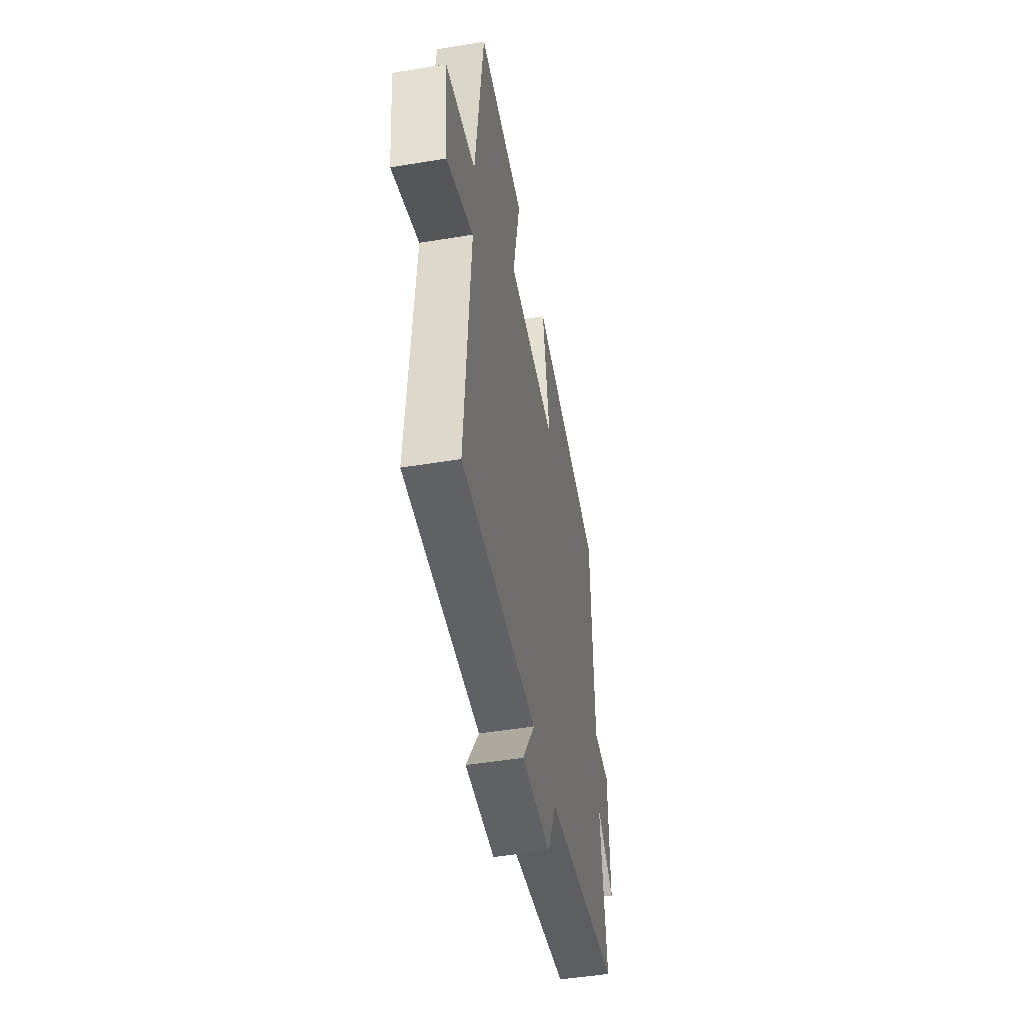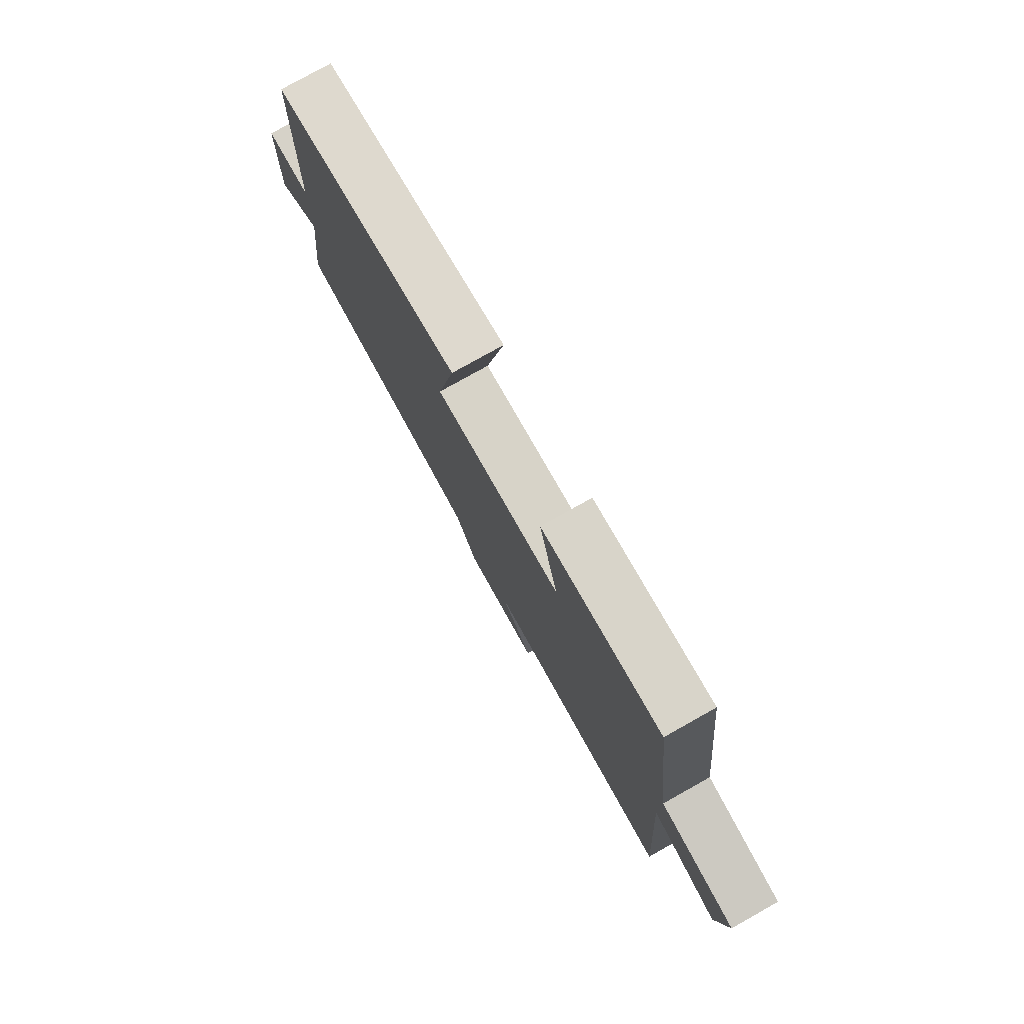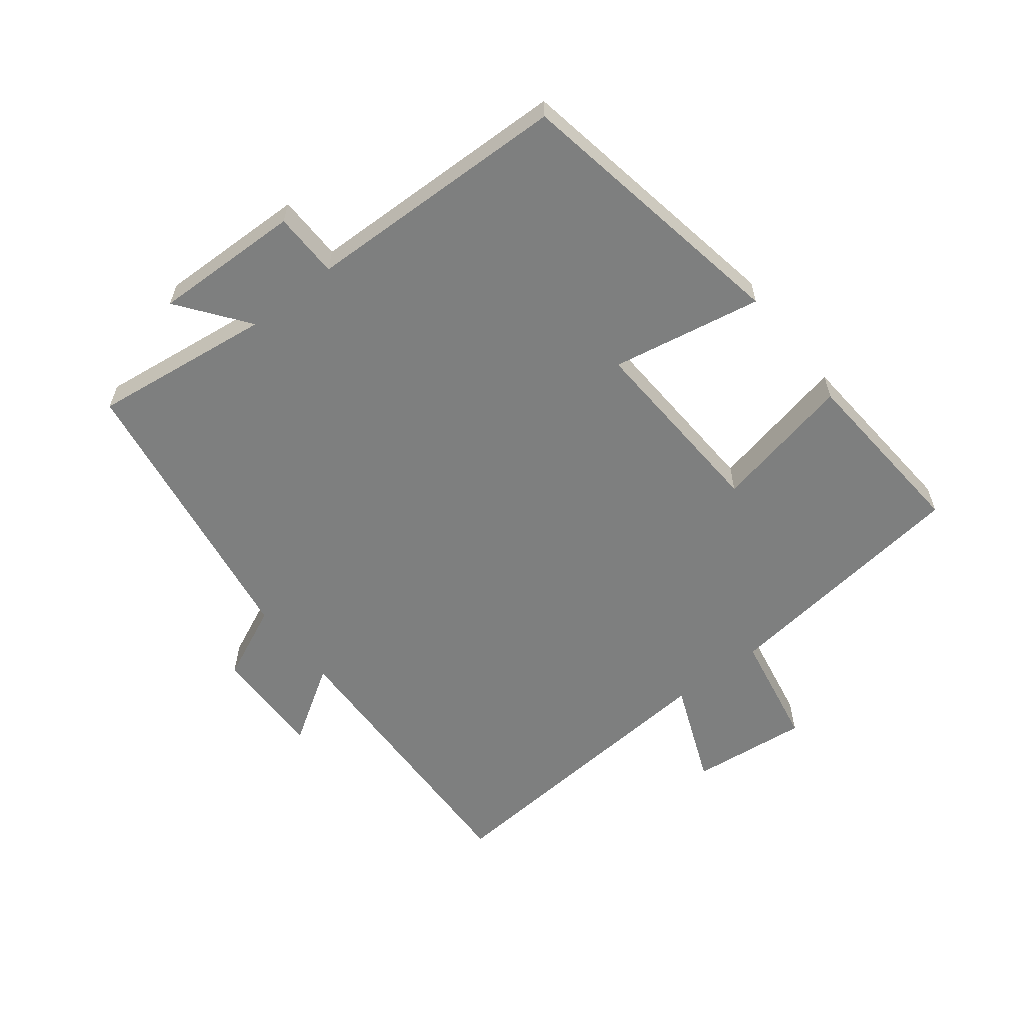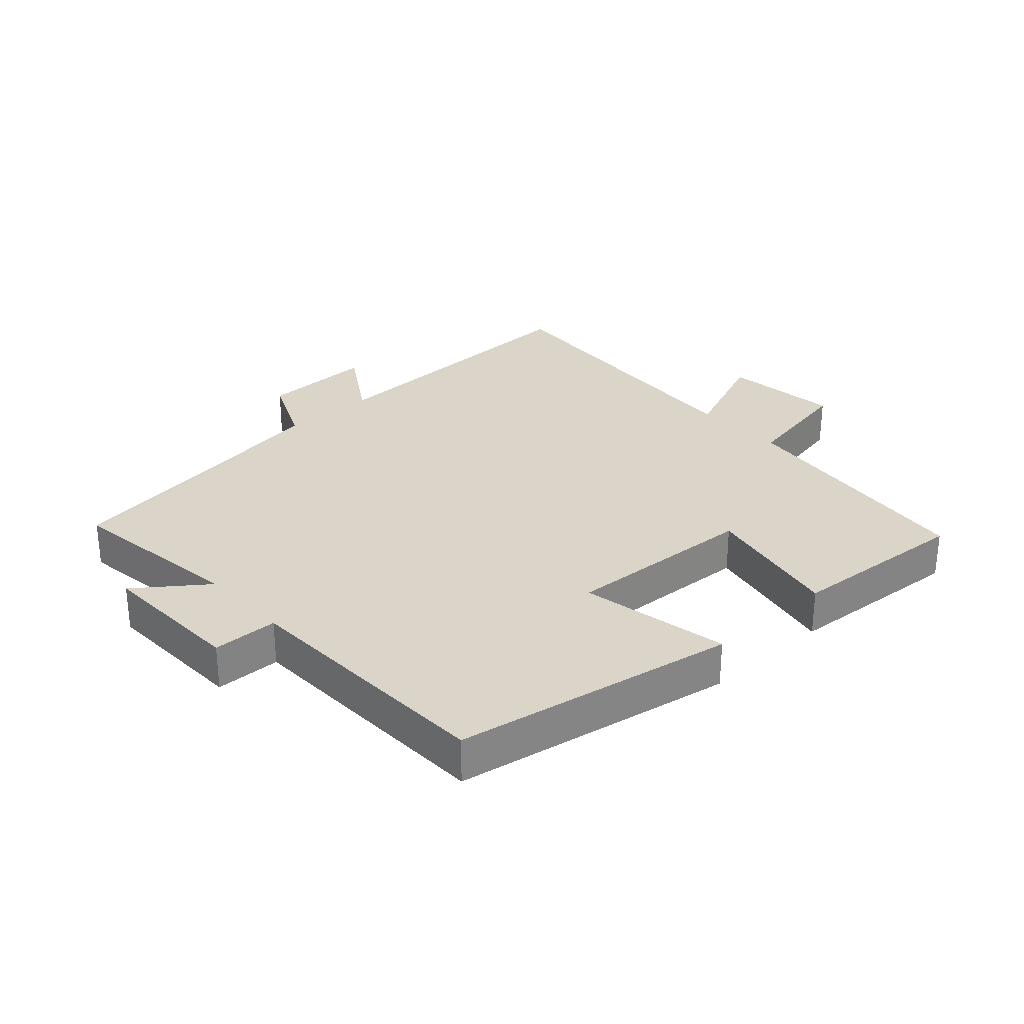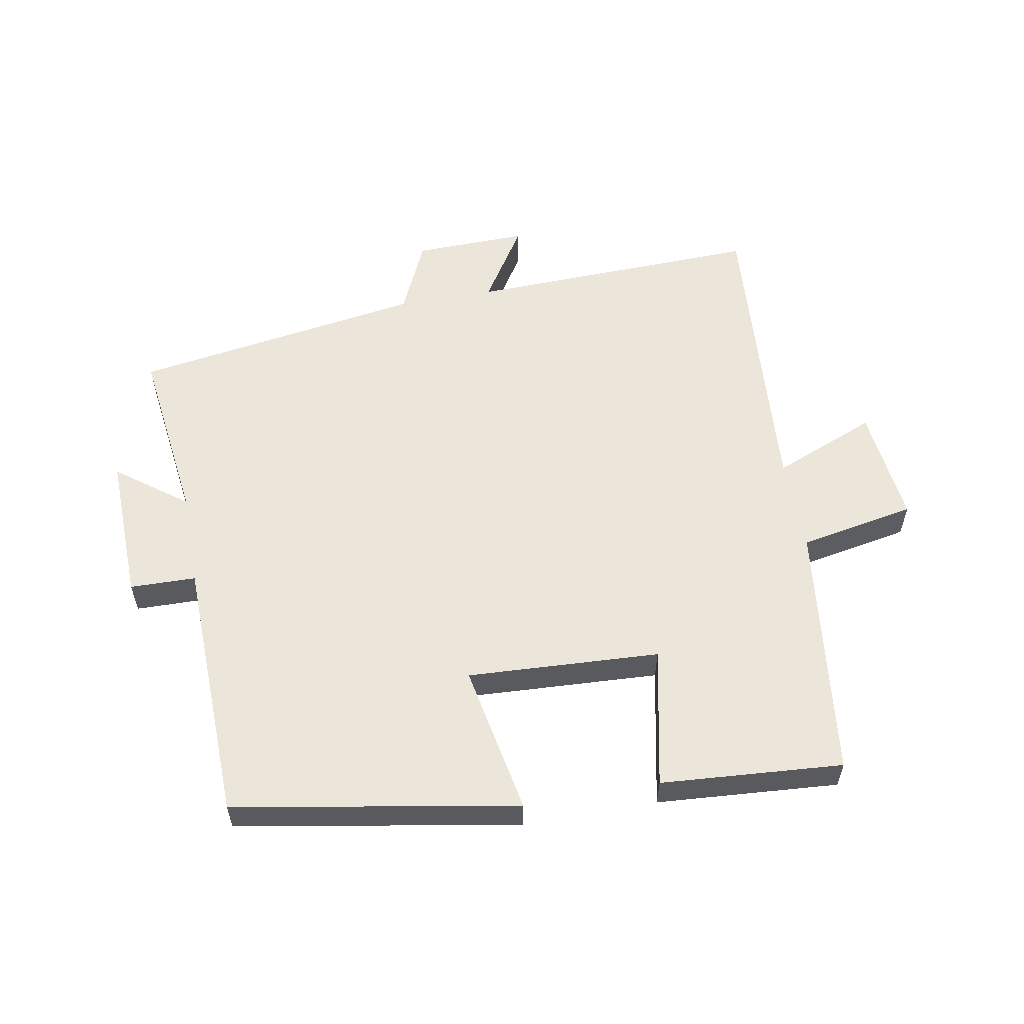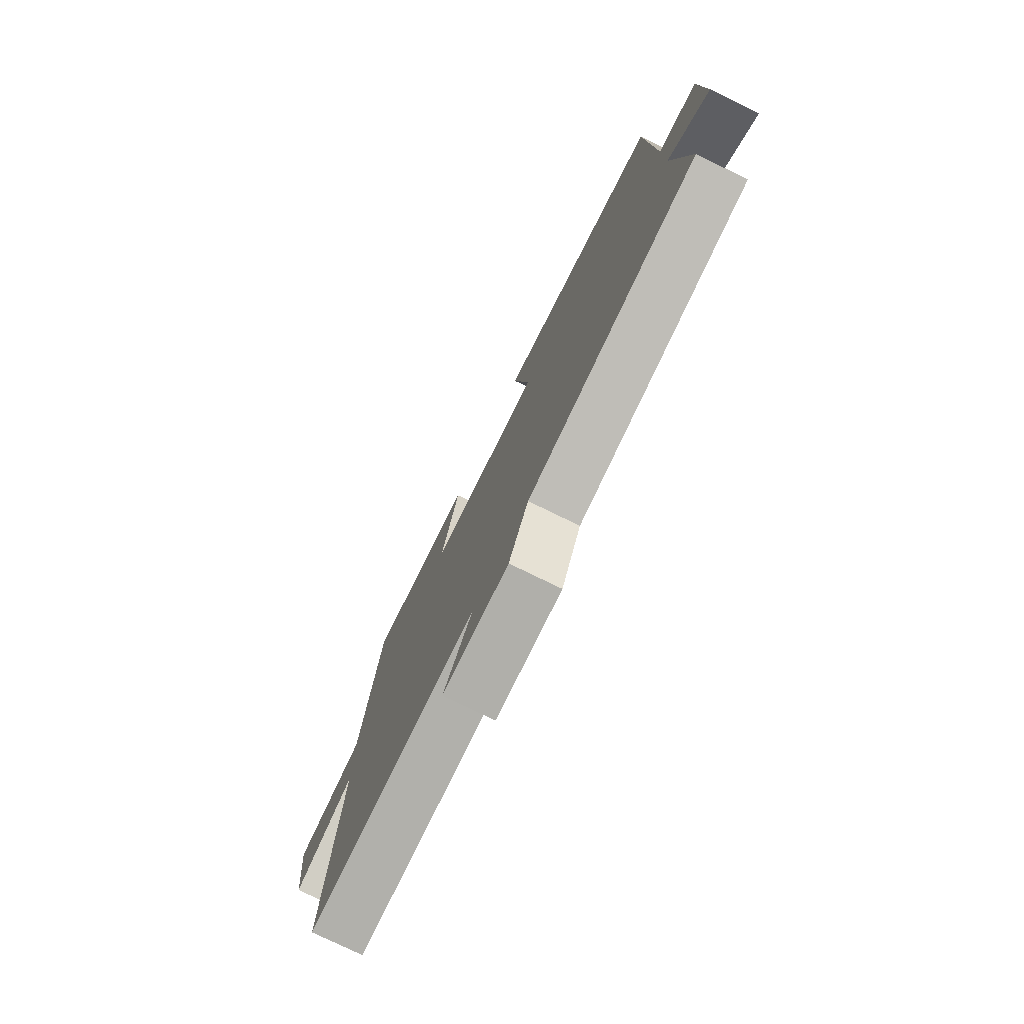
<metadata>
{"format":"obj","ext":"obj","renderer":"f3d","projection":"perspective","resolution":1024,"background":"white","views":[{"elev":-48.0,"azim":100.5,"up":"+Z"},{"elev":78.4,"azim":60.7,"up":"+Z"},{"elev":-59.6,"azim":-52.0,"up":"+Y"},{"elev":29.2,"azim":-42.4,"up":"+Y"},{"elev":56.8,"azim":-10.3,"up":"+Y"},{"elev":-76.8,"azim":-116.1,"up":"+Z"}]}
</metadata>
<code>
v -0.489 0.07 0.422
v -0.046 0.07 0.5
v -0.09 0.07 0.264
v 0.212 0.07 0.28
v 0.166 0.07 0.5
v 0.451 0.07 0.521
v 0.5 0.07 0.119
v 0.682 0.07 0.085
v 0.662 0.07 -0.099
v 0.5 0.07 -0.033
v 0.536 0.07 -0.514
v 0.075 0.07 -0.5
v 0.152 0.07 -0.621
v -0.026 0.07 -0.617
v -0.079 0.07 -0.5
v -0.536 0.07 -0.428
v -0.5 0.07 -0.145
v -0.609 0.07 -0.227
v -0.603 0.07 0.005
v -0.5 0.07 0.007
v -0.489 0 0.422
v -0.046 0 0.5
v -0.09 0 0.264
v 0.212 0 0.28
v 0.166 0 0.5
v 0.451 0 0.521
v 0.5 0 0.119
v 0.682 0 0.085
v 0.662 0 -0.099
v 0.5 0 -0.033
v 0.536 0 -0.514
v 0.075 0 -0.5
v 0.152 0 -0.621
v -0.026 0 -0.617
v -0.079 0 -0.5
v -0.536 0 -0.428
v -0.5 0 -0.145
v -0.609 0 -0.227
v -0.603 0 0.005
v -0.5 0 0.007
f 17 18 19 20
f 17 20 1 2
f 15 16 17
f 12 13 14 15
f 12 15 17
f 10 11 12 17
f 7 8 9 10
f 4 5 6 7
f 3 4 7 10
f 17 2 3
f 3 10 17
f 40 39 38 37
f 22 21 40 37
f 37 36 35
f 35 34 33 32
f 37 35 32
f 37 32 31 30
f 30 29 28 27
f 27 26 25 24
f 30 27 24 23
f 23 22 37
f 37 30 23
f 1 21 22 2
f 2 22 23 3
f 3 23 24 4
f 4 24 25 5
f 5 25 26 6
f 6 26 27 7
f 7 27 28 8
f 8 28 29 9
f 9 29 30 10
f 10 30 31 11
f 11 31 32 12
f 12 32 33 13
f 13 33 34 14
f 14 34 35 15
f 15 35 36 16
f 16 36 37 17
f 17 37 38 18
f 18 38 39 19
f 19 39 40 20
f 20 40 21 1

</code>
